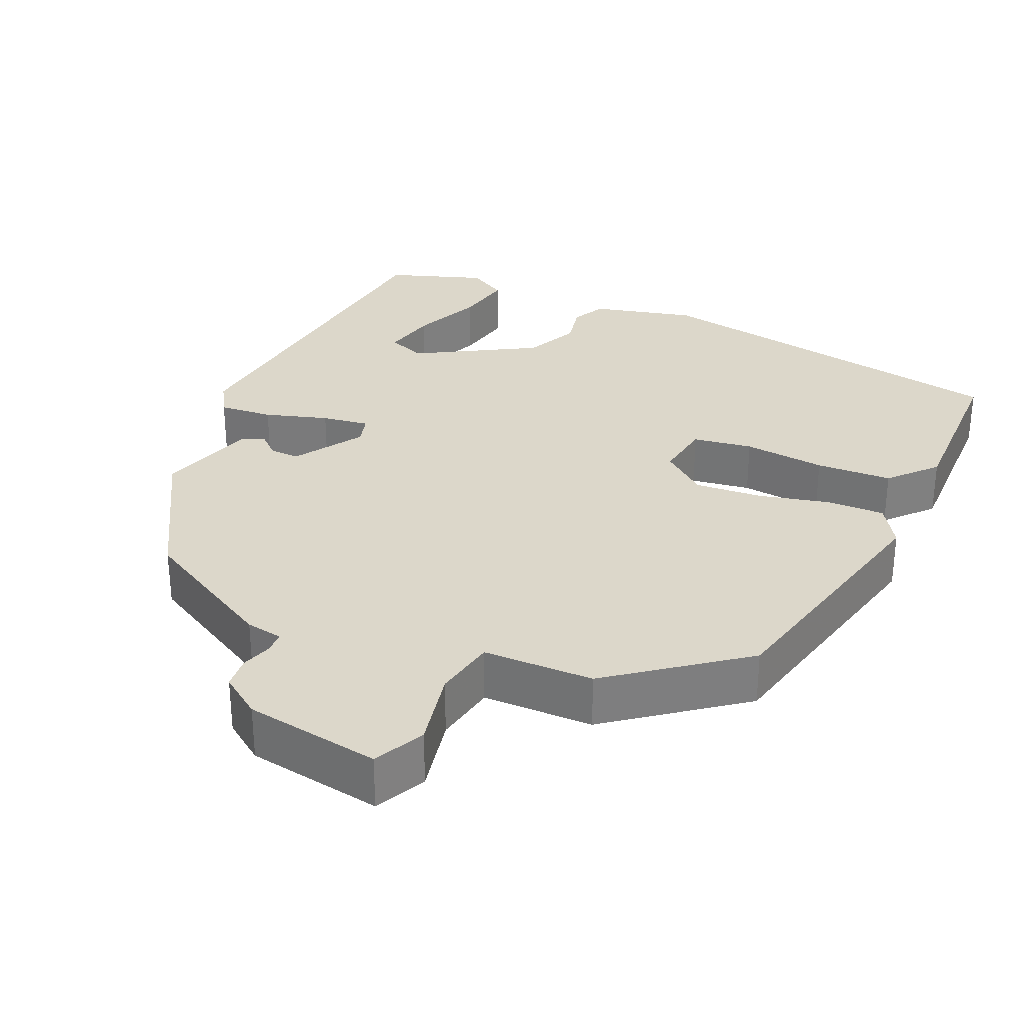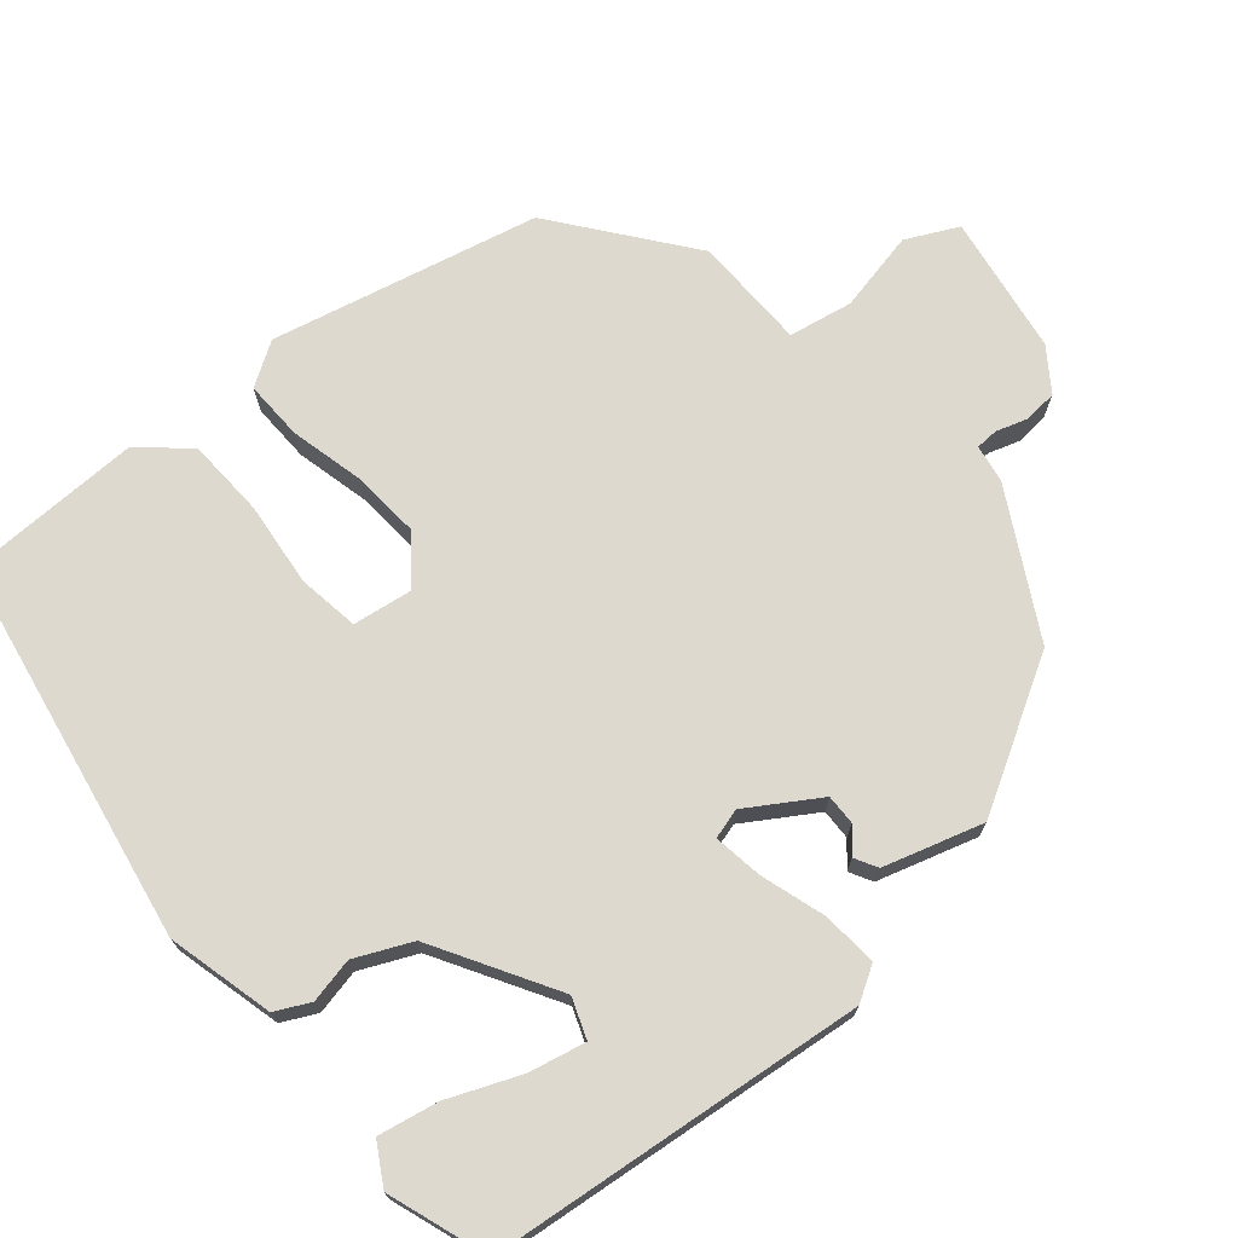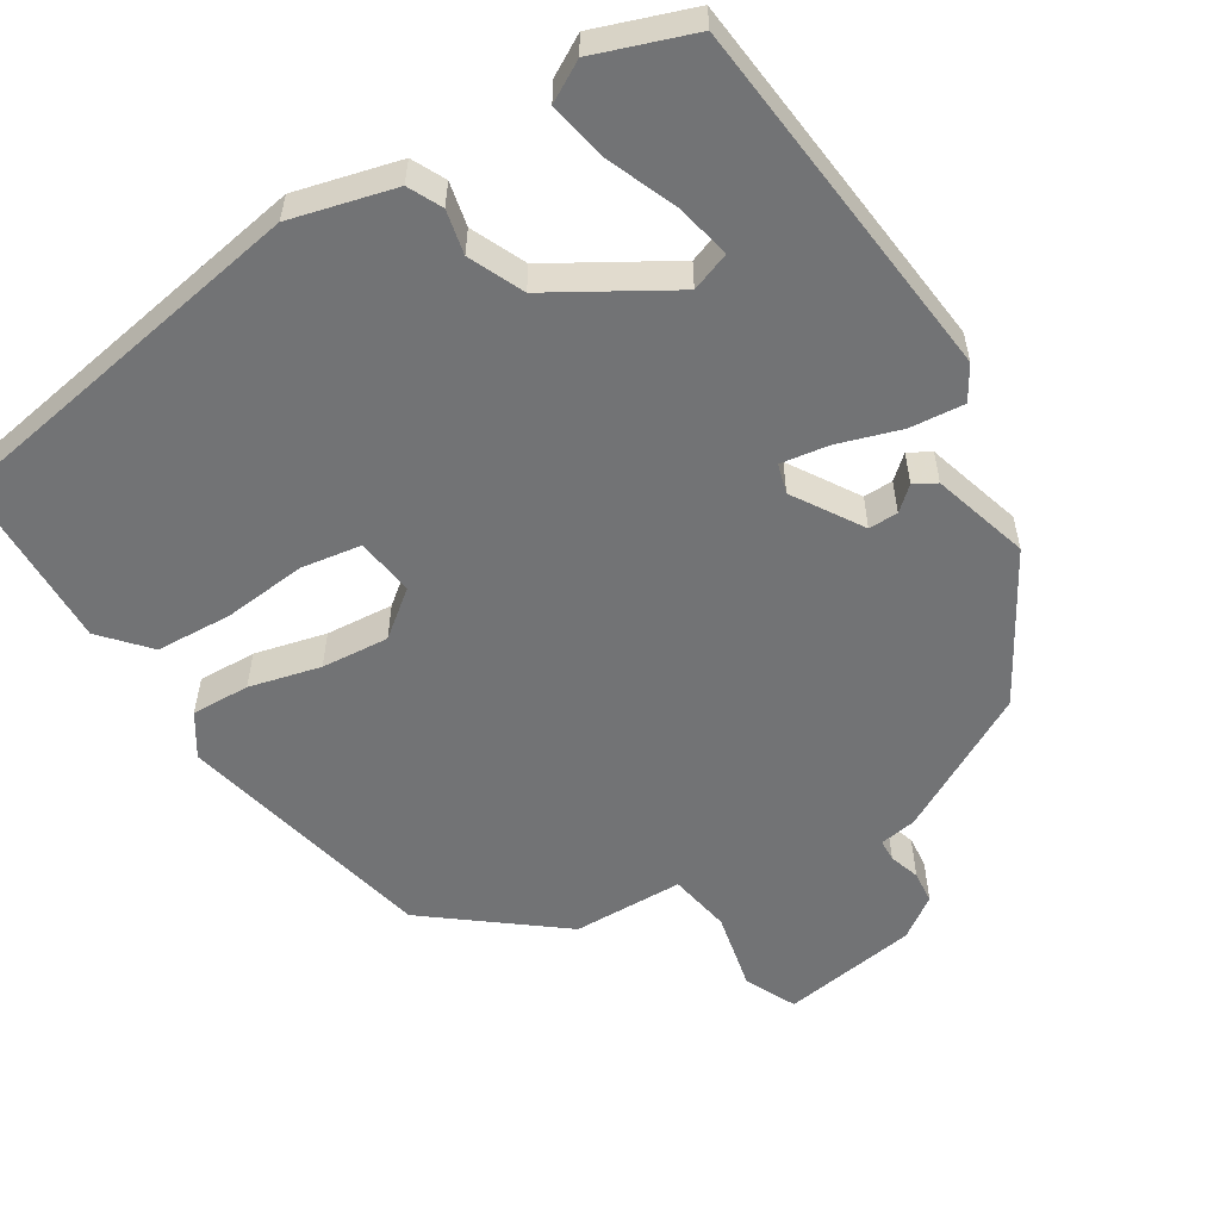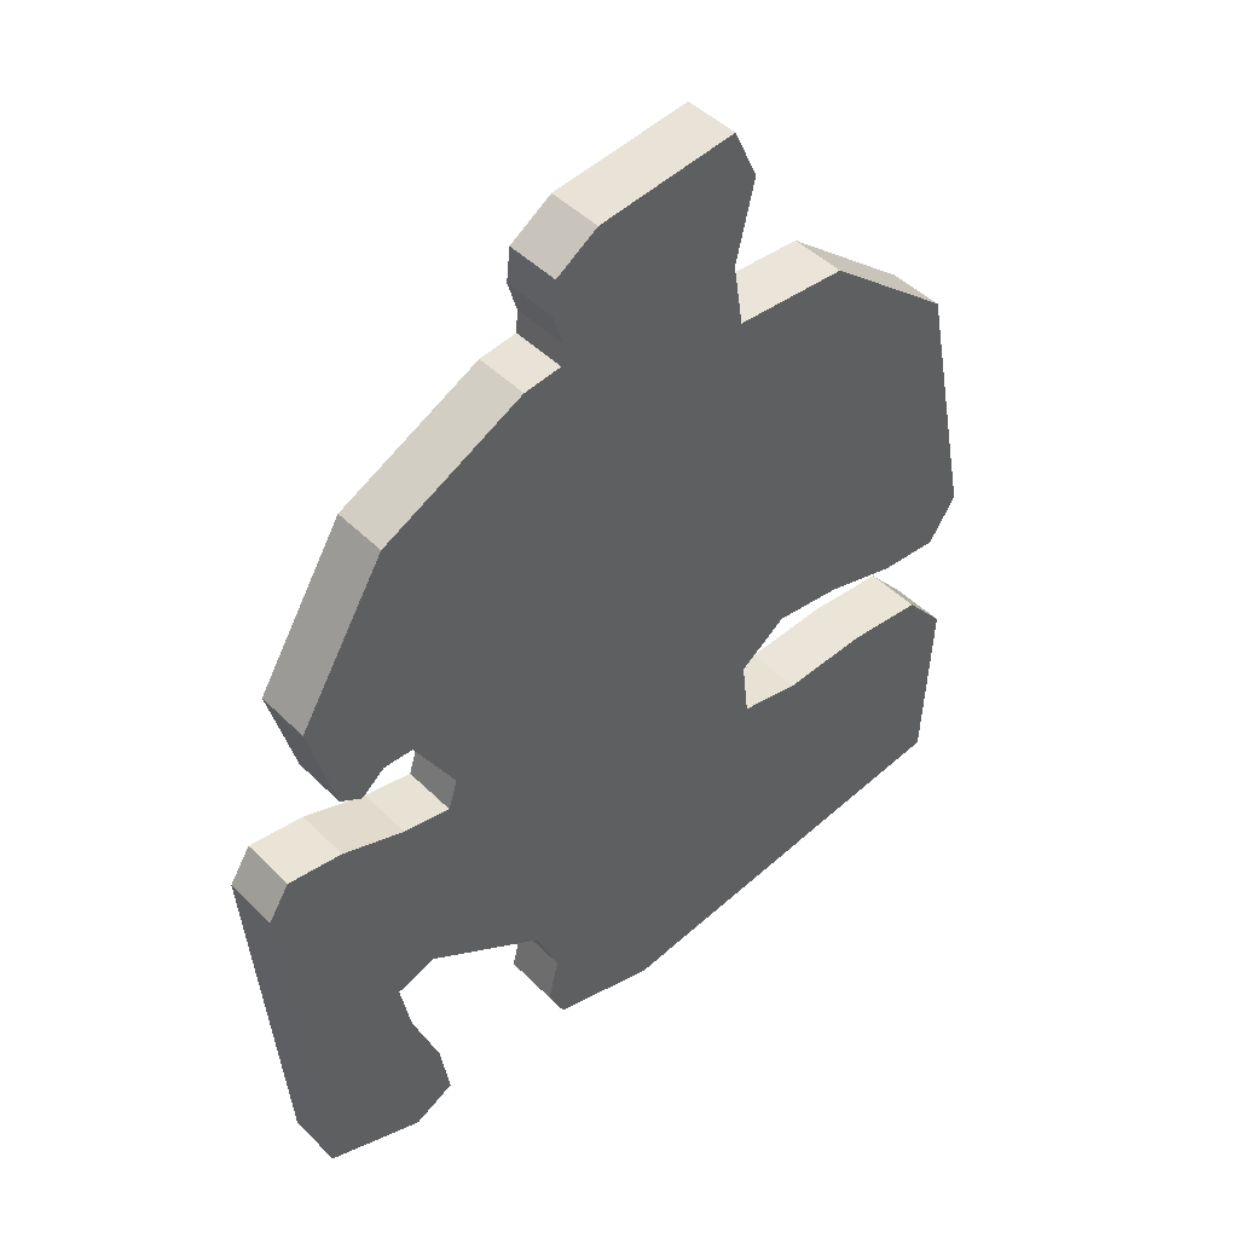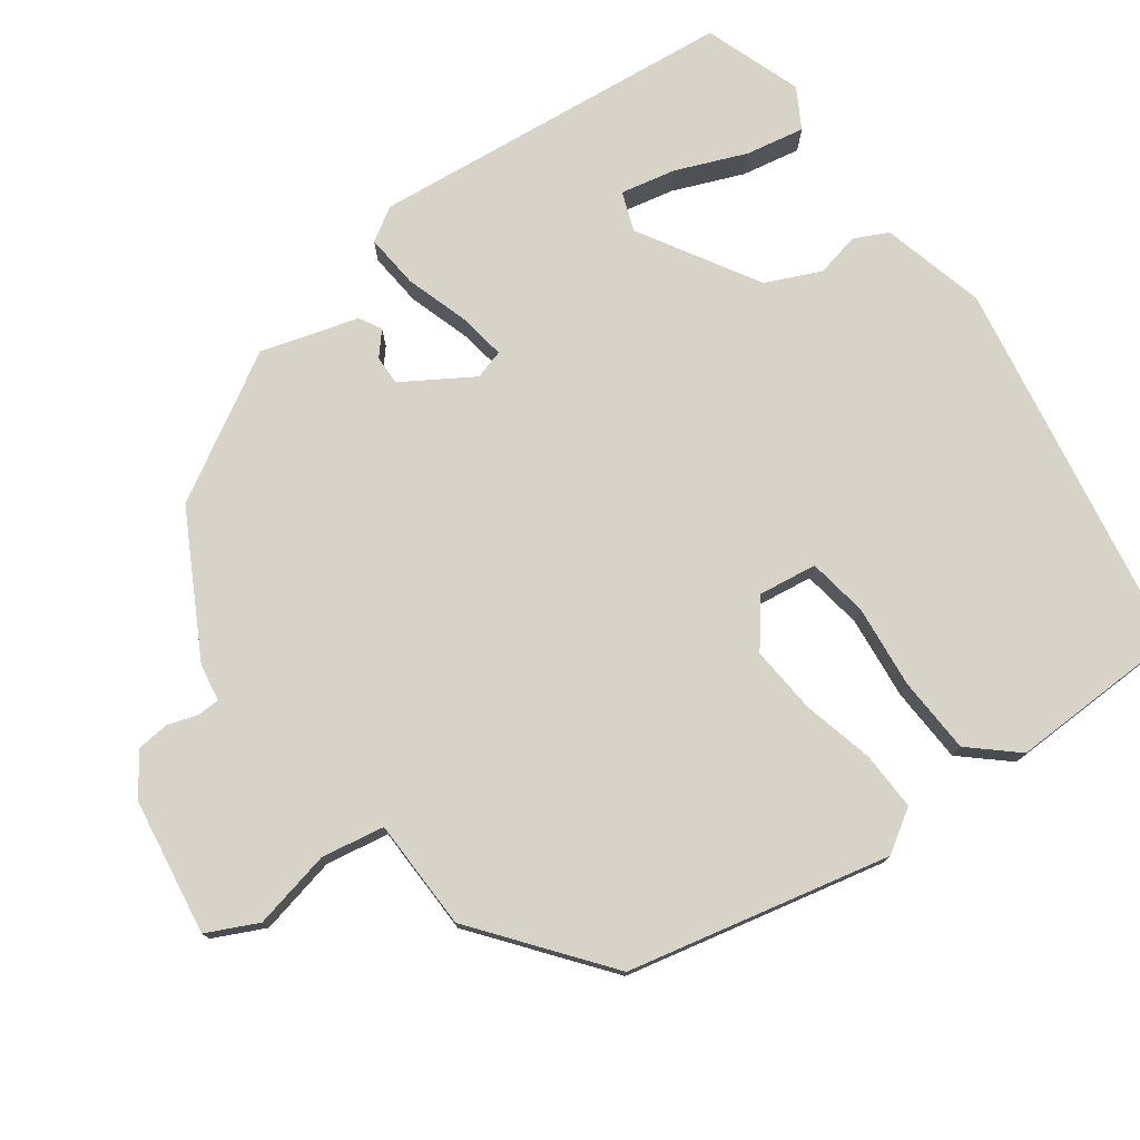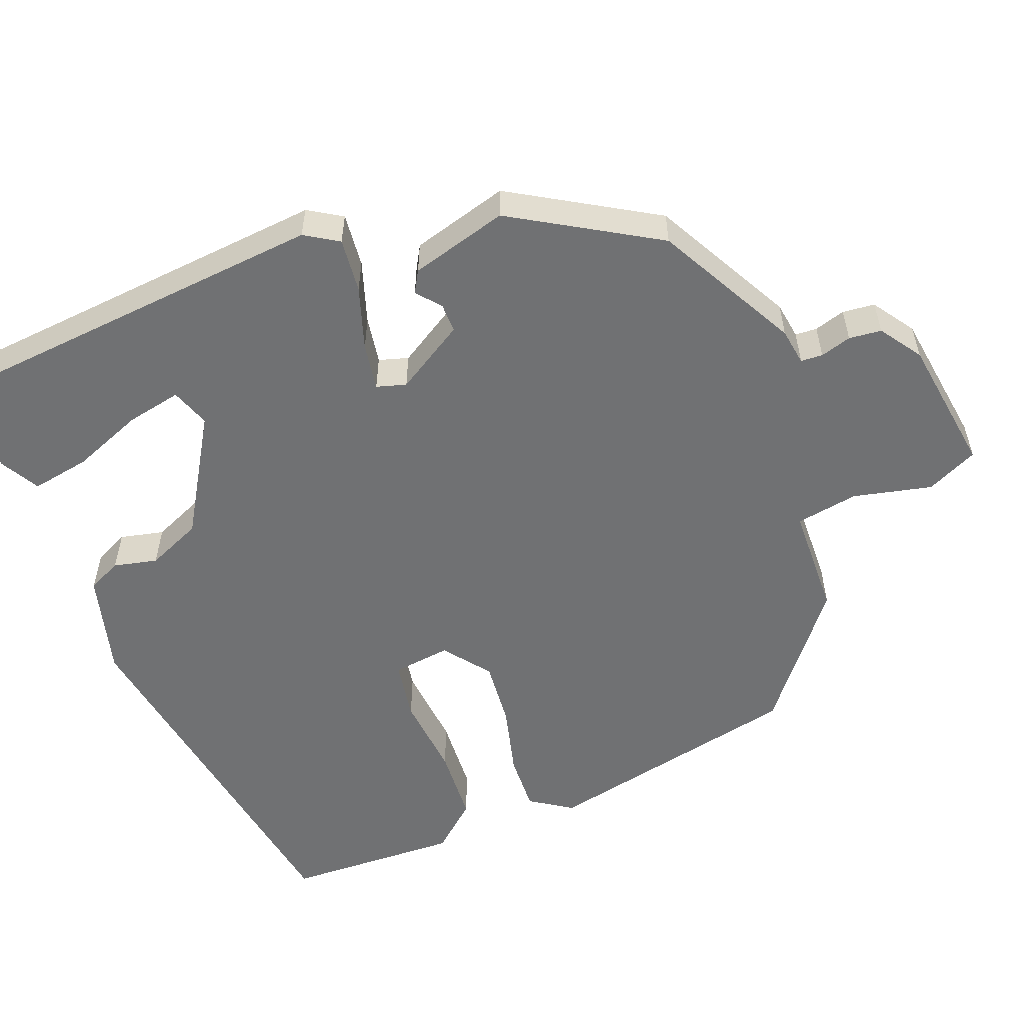
<metadata>
{"format":"obj","ext":"obj","renderer":"f3d","projection":"perspective","resolution":1024,"background":"white","views":[{"elev":30.8,"azim":25.6,"up":"+Y"},{"elev":71.7,"azim":-128.7,"up":"+Y"},{"elev":-55.8,"azim":-147.1,"up":"+Y"},{"elev":45.6,"azim":-41.4,"up":"+Z"},{"elev":76.6,"azim":55.1,"up":"+Y"},{"elev":-55.2,"azim":-68.2,"up":"+Y"}]}
</metadata>
<code>
v -0.346 0.07 0.453
v -0.159 0.07 0.55
v -0.11 0.07 0.557
v -0.108 0.07 0.586
v -0.12 0.07 0.627
v -0.115 0.07 0.67
v -0.06 0.07 0.707
v 0.121 0.07 0.731
v 0.152 0.07 0.663
v 0.127 0.07 0.559
v 0.14 0.07 0.476
v 0.287 0.07 0.47
v 0.455 0.07 0.333
v 0.525 0.07 -0.014
v 0.488 0.07 -0.069
v 0.411 0.07 -0.065
v 0.317 0.07 -0.04
v 0.228 0.07 -0.031
v 0.167 0.07 -0.077
v 0.176 0.07 -0.154
v 0.255 0.07 -0.168
v 0.365 0.07 -0.159
v 0.466 0.07 -0.166
v 0.519 0.07 -0.228
v 0.508 0.07 -0.46
v 0.009 0.07 -0.536
v -0.128 0.07 -0.498
v -0.149 0.07 -0.453
v -0.135 0.07 -0.395
v -0.166 0.07 -0.322
v -0.321 0.07 -0.226
v -0.373 0.07 -0.244
v -0.359 0.07 -0.317
v -0.323 0.07 -0.411
v -0.31 0.07 -0.489
v -0.363 0.07 -0.518
v -0.491 0.07 -0.47
v -0.53 0.07 0.016
v -0.502 0.07 0.06
v -0.43 0.07 0.052
v -0.347 0.07 0.024
v -0.284 0.07 0.013
v -0.272 0.07 0.052
v -0.327 0.07 0.144
v -0.366 0.07 0.144
v -0.397 0.07 0.118
v -0.426 0.07 0.135
v -0.461 0.07 0.264
v -0.346 0 0.453
v -0.159 0 0.55
v -0.11 0 0.557
v -0.108 0 0.586
v -0.12 0 0.627
v -0.115 0 0.67
v -0.06 0 0.707
v 0.121 0 0.731
v 0.152 0 0.663
v 0.127 0 0.559
v 0.14 0 0.476
v 0.287 0 0.47
v 0.455 0 0.333
v 0.525 0 -0.014
v 0.488 0 -0.069
v 0.411 0 -0.065
v 0.317 0 -0.04
v 0.228 0 -0.031
v 0.167 0 -0.077
v 0.176 0 -0.154
v 0.255 0 -0.168
v 0.365 0 -0.159
v 0.466 0 -0.166
v 0.519 0 -0.228
v 0.508 0 -0.46
v 0.009 0 -0.536
v -0.128 0 -0.498
v -0.149 0 -0.453
v -0.135 0 -0.395
v -0.166 0 -0.322
v -0.321 0 -0.226
v -0.373 0 -0.244
v -0.359 0 -0.317
v -0.323 0 -0.411
v -0.31 0 -0.489
v -0.363 0 -0.518
v -0.491 0 -0.47
v -0.53 0 0.016
v -0.502 0 0.06
v -0.43 0 0.052
v -0.347 0 0.024
v -0.284 0 0.013
v -0.272 0 0.052
v -0.327 0 0.144
v -0.366 0 0.144
v -0.397 0 0.118
v -0.426 0 0.135
v -0.461 0 0.264
f 1 2 3
f 48 1 3
f 47 48 3
f 46 47 3
f 45 46 3
f 44 45 3
f 43 44 3
f 42 43 3
f 39 40 41
f 38 39 41
f 37 38 41
f 37 41 42
f 35 36 37
f 34 35 37
f 33 34 37
f 32 33 37
f 32 37 42
f 31 32 42
f 30 31 42 3
f 27 28 29
f 26 27 29
f 25 26 29
f 24 25 29
f 23 24 29
f 22 23 29
f 21 22 29
f 20 21 29 30
f 30 3 4
f 20 30 4
f 19 20 4
f 15 16 17
f 14 15 17
f 13 14 17
f 12 13 17
f 11 12 17
f 11 17 18
f 8 9 10
f 7 8 10
f 6 7 10
f 5 6 10
f 4 5 10
f 4 10 11
f 4 11 18 19
f 51 50 49
f 51 49 96
f 51 96 95
f 51 95 94
f 51 94 93
f 51 93 92
f 51 92 91
f 51 91 90
f 89 88 87
f 89 87 86
f 89 86 85
f 90 89 85
f 85 84 83
f 85 83 82
f 85 82 81
f 85 81 80
f 90 85 80
f 90 80 79
f 51 90 79 78
f 77 76 75
f 77 75 74
f 77 74 73
f 77 73 72
f 77 72 71
f 77 71 70
f 77 70 69
f 78 77 69 68
f 52 51 78
f 52 78 68
f 52 68 67
f 65 64 63
f 65 63 62
f 65 62 61
f 65 61 60
f 65 60 59
f 66 65 59
f 58 57 56
f 58 56 55
f 58 55 54
f 58 54 53
f 58 53 52
f 59 58 52
f 67 66 59 52
f 1 49 50 2
f 2 50 51 3
f 3 51 52 4
f 4 52 53 5
f 5 53 54 6
f 6 54 55 7
f 7 55 56 8
f 8 56 57 9
f 9 57 58 10
f 10 58 59 11
f 11 59 60 12
f 12 60 61 13
f 13 61 62 14
f 14 62 63 15
f 15 63 64 16
f 16 64 65 17
f 17 65 66 18
f 18 66 67 19
f 19 67 68 20
f 20 68 69 21
f 21 69 70 22
f 22 70 71 23
f 23 71 72 24
f 24 72 73 25
f 25 73 74 26
f 26 74 75 27
f 27 75 76 28
f 28 76 77 29
f 29 77 78 30
f 30 78 79 31
f 31 79 80 32
f 32 80 81 33
f 33 81 82 34
f 34 82 83 35
f 35 83 84 36
f 36 84 85 37
f 37 85 86 38
f 38 86 87 39
f 39 87 88 40
f 40 88 89 41
f 41 89 90 42
f 42 90 91 43
f 43 91 92 44
f 44 92 93 45
f 45 93 94 46
f 46 94 95 47
f 47 95 96 48
f 48 96 49 1

</code>
